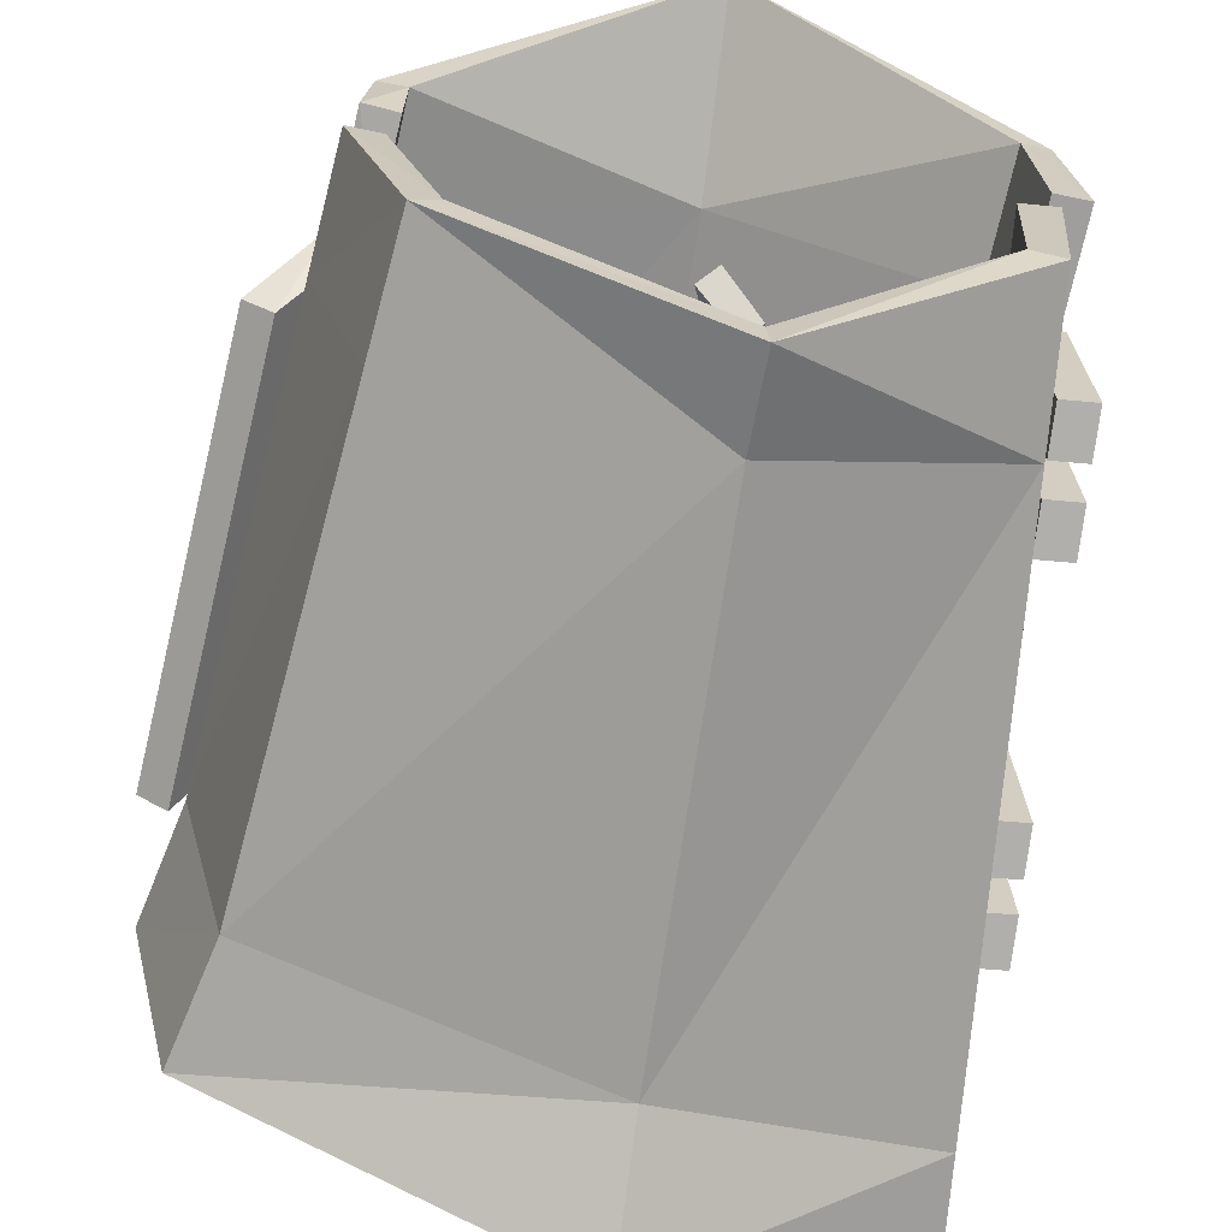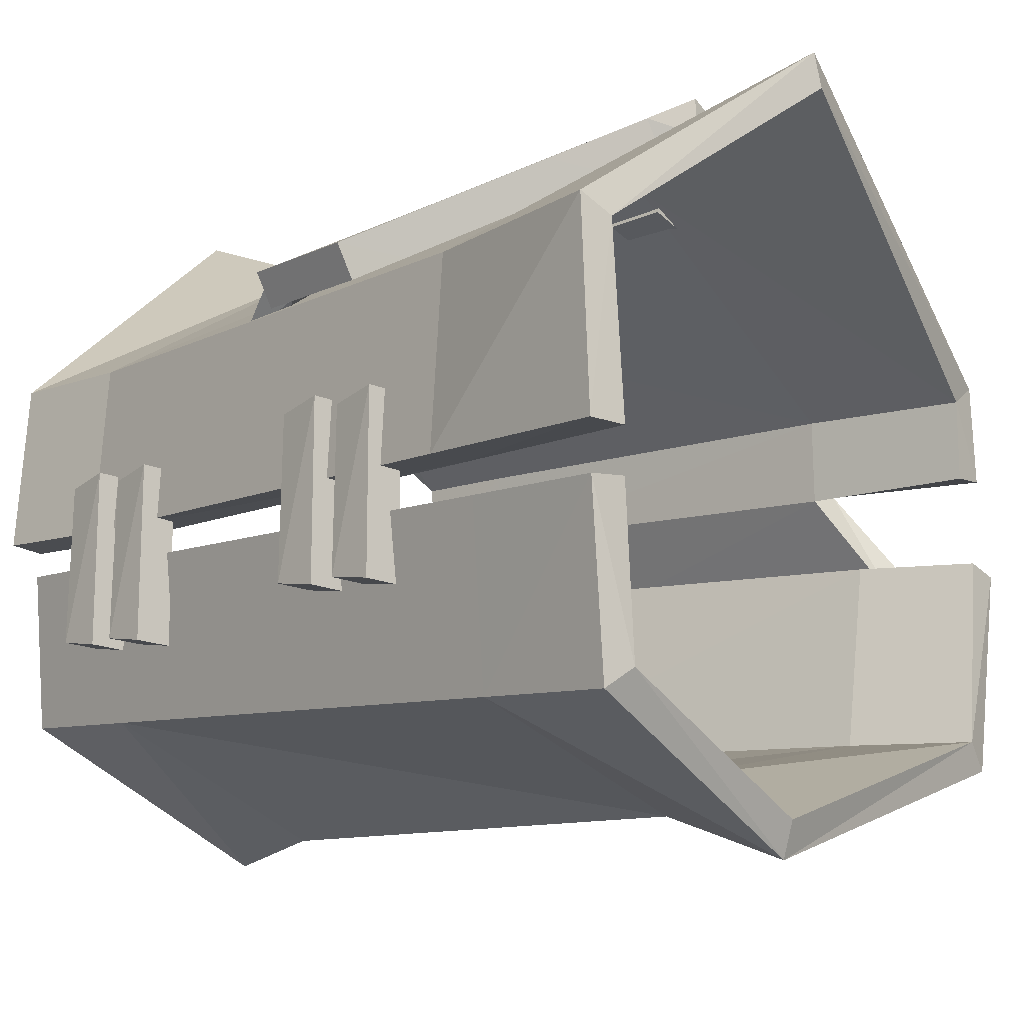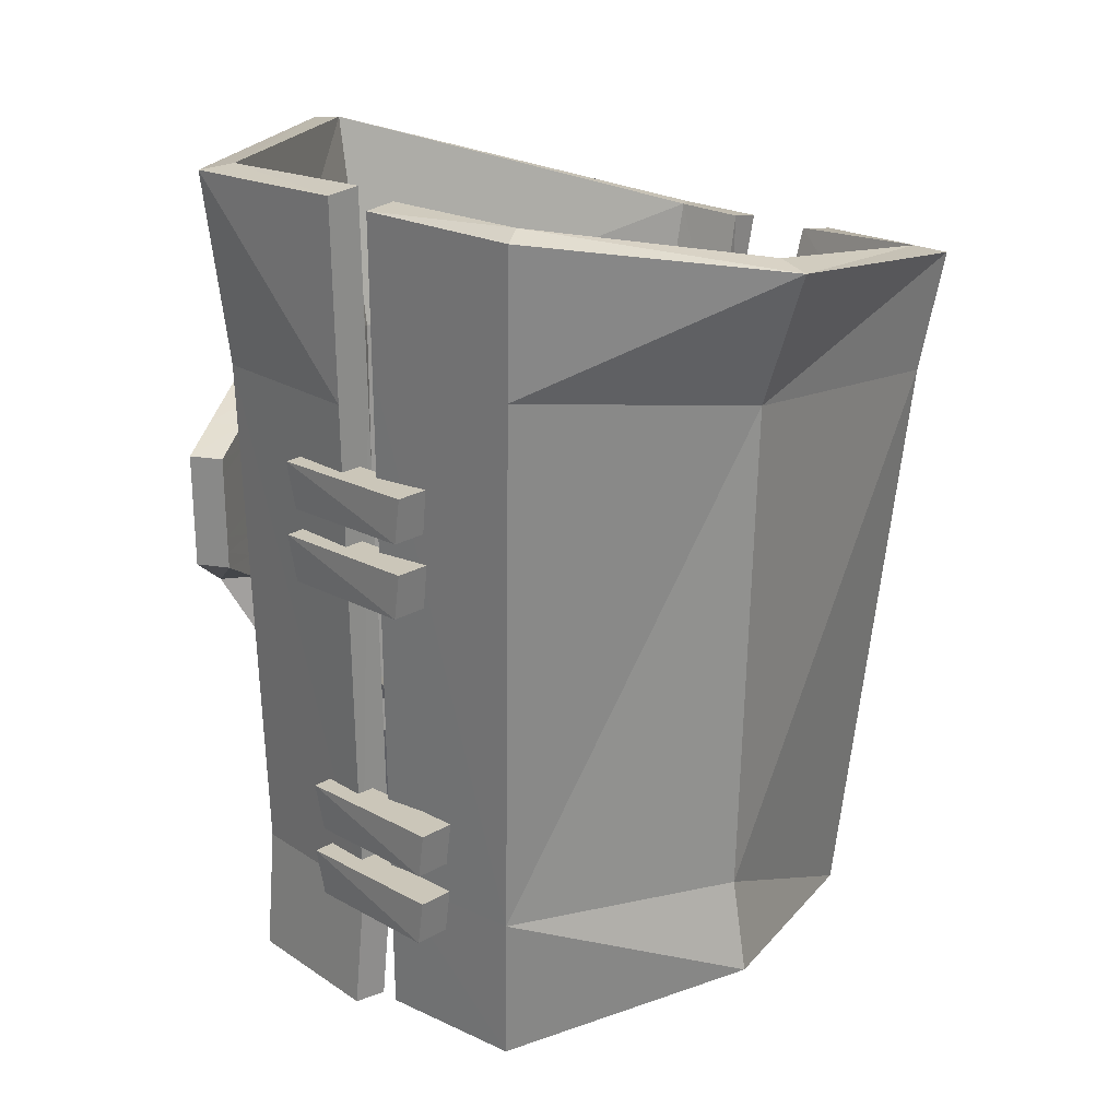
<metadata>
{"format":"obj","ext":"obj","renderer":"f3d","projection":"perspective","resolution":1024,"background":"white","views":[{"elev":-68.4,"azim":-9.2,"up":"+Z"},{"elev":-13.8,"azim":136.5,"up":"+Z"},{"elev":20.9,"azim":135.7,"up":"+Y"}]}
</metadata>
<code>
o Circle.021
v 0.05728 1.177 0.1248
v 0.05513 1.201 0.1238
v 0.2005 1.179 0.1731
v 0.2003 1.147 0.1735
v 0.06319 1.201 0.09984
v 0.2086 1.179 0.1492
v 0.2083 1.147 0.1496
v 0.06534 1.176 0.1009
v 0.05276 1.231 0.1222
v 0.0506 1.255 0.1211
v 0.2014 1.248 0.1719
v 0.2011 1.216 0.1724
v 0.05865 1.255 0.09719
v 0.2094 1.248 0.148
v 0.2091 1.216 0.1484
v 0.06081 1.23 0.09827
v 0.3934 1.292 0.09312
v 0.2298 1.361 0.1876
v 0.02957 1.34 0.08968
v 0.3917 1.232 0.09419
v 0.2214 1.102 0.1879
v 0.04497 1.151 0.1001
v 0.2532 1.351 0.1741
v 0.2765 1.342 0.1606
v 0.2999 1.332 0.1471
v 0.3233 1.322 0.1336
v 0.3467 1.312 0.1201
v 0.37 1.302 0.1066
v 0.2457 1.121 0.1745
v 0.2701 1.139 0.1611
v 0.2944 1.158 0.1477
v 0.3187 1.177 0.1344
v 0.3431 1.195 0.121
v 0.3674 1.214 0.1076
v 0.233 1.083 0.1493
v 0.2573 1.101 0.1359
v 0.2816 1.12 0.1225
v 0.3059 1.138 0.1091
v 0.3303 1.157 0.0957
v 0.3546 1.175 0.08231
v 0.3846 1.293 0.07745
v 0.23 1.361 0.1696
v 0.03751 1.34 0.07353
v 0.3829 1.232 0.07851
v 0.2225 1.102 0.1699
v 0.05292 1.151 0.084
v 0.2443 1.352 0.1585
v 0.2677 1.342 0.145
v 0.291 1.332 0.1315
v 0.3144 1.322 0.118
v 0.3378 1.312 0.1045
v 0.3612 1.302 0.09095
v 0.2349 1.125 0.1608
v 0.2598 1.142 0.1466
v 0.2836 1.162 0.134
v 0.3085 1.18 0.1198
v 0.3322 1.199 0.1072
v 0.3571 1.217 0.09305
v 0.2207 1.092 0.1405
v 0.245 1.111 0.1272
v 0.2693 1.13 0.1138
v 0.2936 1.148 0.1004
v 0.318 1.167 0.08699
v 0.3423 1.185 0.0736
v 0.3454 1.271 0.1204
v 0.3448 1.251 0.1206
v 0.3222 1.286 0.1338
v 0.3205 1.232 0.1341
v 0.2757 1.315 0.1607
v 0.2718 1.194 0.161
v 0.2989 1.301 0.1472
v 0.2961 1.213 0.1475
v 0.3598 1.262 0.1121
v 0.3307 1.267 0.1212
v 0.3303 1.253 0.1213
v 0.3159 1.276 0.1297
v 0.3148 1.241 0.1299
v 0.2863 1.295 0.1468
v 0.2838 1.217 0.147
v 0.3011 1.285 0.1382
v 0.2993 1.229 0.1384
v 0.3398 1.261 0.1159
v 0.3932 1.284 0.09328
v 0.3929 1.275 0.09343
v 0.3927 1.267 0.09358
v 0.3924 1.258 0.09373
v 0.3922 1.25 0.09388
v 0.392 1.241 0.09403
v 0.3843 1.284 0.0776
v 0.3841 1.275 0.07775
v 0.3838 1.267 0.0779
v 0.3836 1.258 0.07805
v 0.3834 1.25 0.07821
v 0.3831 1.241 0.07836
v 0.05072 1.178 0.0825
v 0.04852 1.205 0.08101
v 0.04632 1.232 0.07951
v 0.04412 1.259 0.07802
v 0.04192 1.286 0.07652
v 0.03972 1.313 0.07502
v 0.2236 1.139 0.1699
v 0.2247 1.176 0.1698
v 0.2257 1.213 0.1698
v 0.2268 1.25 0.1698
v 0.2278 1.287 0.1697
v 0.2289 1.324 0.1697
v 0.3606 1.29 0.09125
v 0.36 1.278 0.09155
v 0.3595 1.266 0.09185
v 0.3589 1.253 0.09215
v 0.3583 1.241 0.09245
v 0.3577 1.229 0.09275
v 0.337 1.296 0.1049
v 0.3362 1.28 0.1052
v 0.3354 1.264 0.1056
v 0.3346 1.248 0.106
v 0.3338 1.232 0.1064
v 0.333 1.216 0.1068
v 0.3136 1.302 0.1182
v 0.3127 1.281 0.1185
v 0.3119 1.261 0.1188
v 0.311 1.241 0.119
v 0.3102 1.22 0.1193
v 0.3093 1.2 0.1196
v 0.29 1.308 0.1318
v 0.2889 1.284 0.1322
v 0.2878 1.259 0.1326
v 0.2868 1.235 0.1329
v 0.2857 1.211 0.1333
v 0.2846 1.187 0.1336
v 0.2665 1.313 0.1452
v 0.2654 1.285 0.1454
v 0.2643 1.256 0.1457
v 0.2632 1.228 0.1459
v 0.262 1.199 0.1462
v 0.2609 1.171 0.1464
v 0.2429 1.319 0.1588
v 0.2416 1.287 0.1591
v 0.2403 1.255 0.1595
v 0.2389 1.222 0.1598
v 0.2376 1.19 0.1601
v 0.2362 1.157 0.1605
v 0.2226 1.139 0.1879
v 0.2238 1.176 0.1878
v 0.225 1.213 0.1878
v 0.2262 1.25 0.1877
v 0.2274 1.287 0.1877
v 0.2286 1.324 0.1877
v 0.2521 1.318 0.1742
v 0.251 1.286 0.1742
v 0.25 1.253 0.1743
v 0.2489 1.22 0.1743
v 0.2479 1.187 0.1744
v 0.2468 1.154 0.1745
v 0.3678 1.226 0.1074
v 0.3681 1.239 0.1073
v 0.3685 1.252 0.1072
v 0.3689 1.264 0.107
v 0.3693 1.277 0.1069
v 0.3697 1.29 0.1068
v 0.1801 1.356 0.1633
v 0.1776 1.114 0.1661
v 0.1822 1.356 0.1458
v 0.1804 1.114 0.1486
v 0.1819 1.321 0.1462
v 0.1817 1.287 0.1466
v 0.1814 1.252 0.147
v 0.1812 1.218 0.1474
v 0.1809 1.183 0.1478
v 0.1807 1.149 0.1482
v 0.04288 1.177 0.09872
v 0.04267 1.179 0.09858
v 0.04332 1.178 0.09753
v 0.04068 1.204 0.09723
v 0.04047 1.206 0.09709
v 0.04112 1.205 0.09604
v 0.03848 1.231 0.09573
v 0.03827 1.233 0.09559
v 0.03892 1.232 0.09454
v 0.03627 1.258 0.09423
v 0.03607 1.261 0.0941
v 0.03672 1.259 0.09304
v 0.03407 1.285 0.09274
v 0.03387 1.288 0.0926
v 0.03452 1.286 0.09155
v 0.03187 1.312 0.09124
v 0.03167 1.315 0.09111
v 0.03232 1.313 0.09005
v 0.1797 1.323 0.1637
v 0.1797 1.32 0.1637
v 0.1808 1.322 0.1643
v 0.1794 1.288 0.1641
v 0.1794 1.286 0.1641
v 0.1805 1.287 0.1647
v 0.179 1.254 0.1645
v 0.179 1.251 0.1645
v 0.1801 1.252 0.1651
v 0.1787 1.219 0.1649
v 0.1786 1.217 0.1649
v 0.1798 1.218 0.1655
v 0.1783 1.185 0.1653
v 0.1783 1.182 0.1653
v 0.1794 1.183 0.1659
v 0.178 1.15 0.1657
v 0.1779 1.148 0.1657
v 0.1791 1.149 0.1663
v 0.3702 1.097 0.02312
v 0.3725 1.122 0.02676
v 0.3748 1.101 -0.05756
v 0.3753 1.125 -0.06178
v 0.3523 1.098 0.02238
v 0.3545 1.123 0.02602
v 0.3568 1.102 -0.05829
v 0.3573 1.126 -0.06252
v 0.3682 1.057 0.02687
v 0.3705 1.081 0.0305
v 0.3728 1.06 -0.05381
v 0.3733 1.084 -0.05804
v 0.3503 1.058 0.02613
v 0.3526 1.082 0.02977
v 0.3548 1.061 -0.05455
v 0.3553 1.085 -0.05877
v 0.3808 1.279 0.02312
v 0.383 1.303 0.02676
v 0.3853 1.282 -0.05756
v 0.3858 1.306 -0.06178
v 0.3628 1.28 0.02238
v 0.3651 1.304 0.02602
v 0.3673 1.283 -0.05829
v 0.3679 1.307 -0.06252
v 0.3788 1.238 0.02687
v 0.3811 1.263 0.0305
v 0.3833 1.242 -0.05381
v 0.3838 1.266 -0.05804
v 0.3608 1.239 0.02613
v 0.3631 1.264 0.02977
v 0.3654 1.243 -0.05455
v 0.3659 1.267 -0.05877
v 0.3426 0.9974 -0.08624
v 0.2312 1.028 -0.1516
v 0.09404 1.012 -0.0959
v 0.06242 1.014 0.009456
v 0.3492 0.997 -0.006507
v 0.3741 1.439 -0.1262
v 0.2355 1.411 -0.1809
v 0.04692 1.377 -0.1194
v 0.02133 1.369 -0.01651
v 0.3823 1.441 -0.03957
v 0.05665 1.077 0.004829
v 0.08719 1.077 -0.1001
v 0.2308 1.076 -0.1423
v 0.3482 1.076 -0.09337
v 0.3551 1.076 -0.0124
v 0.03558 1.307 -0.01203
v 0.3687 1.363 -0.1193
v 0.06221 1.314 -0.1154
v 0.2345 1.34 -0.1551
v 0.3766 1.364 -0.03387
v 0.3272 0.9983 -0.07699
v 0.2298 1.028 -0.1336
v 0.1071 1.013 -0.0836
v 0.07958 1.016 0.01451
v 0.3314 0.9985 -0.004997
v 0.3596 1.442 -0.1161
v 0.2339 1.415 -0.1634
v 0.05886 1.381 -0.1064
v 0.03864 1.371 -0.01198
v 0.3644 1.442 -0.03793
v 0.07384 1.079 0.009759
v 0.09993 1.078 -0.08746
v 0.2299 1.077 -0.1243
v 0.3337 1.077 -0.08278
v 0.3372 1.077 -0.01085
v 0.05285 1.309 -0.007359
v 0.3545 1.365 -0.1085
v 0.07471 1.317 -0.1027
v 0.2336 1.343 -0.1373
v 0.3587 1.366 -0.03226
v 0.3575 0.9965 0.09245
v 0.2173 0.9701 0.213
v 0.06968 1.013 0.09359
v 0.3642 0.9962 0.008247
v 0.06605 1.013 0.05152
v 0.3895 1.443 0.07864
v 0.2241 1.431 0.1916
v 0.03557 1.37 0.07994
v 0.387 1.445 -0.0179
v 0.0312 1.369 0.03171
v 0.2198 1.064 0.1742
v 0.3535 1.063 0.09042
v 0.06573 1.066 0.09158
v 0.3605 1.063 0.004389
v 0.06199 1.066 0.0486
v 0.222 1.315 0.1731
v 0.3798 1.341 -0.01181
v 0.372 1.339 0.08186
v 0.04911 1.287 0.08312
v 0.04492 1.286 0.03633
v 0.03125 1.09 0.003787
v 0.01418 1.31 -0.008484
v 0.3421 0.9938 0.08349
v 0.2166 0.9655 0.1956
v 0.08452 1.011 0.08357
v 0.3463 0.995 0.006808
v 0.08394 1.015 0.04998
v 0.3735 1.445 0.07072
v 0.2219 1.433 0.1739
v 0.05025 1.373 0.06984
v 0.3692 1.447 -0.01836
v 0.0489 1.372 0.03007
v 0.2191 1.062 0.1564
v 0.3381 1.062 0.08121
v 0.08092 1.066 0.08193
v 0.3425 1.063 0.002934
v 0.07955 1.067 0.04481
v 0.2213 1.316 0.1551
v 0.3619 1.342 -0.01275
v 0.3565 1.341 0.07272
v 0.06395 1.288 0.07306
v 0.06212 1.288 0.03125
v 0.04624 1.09 -0.006167
v 0.02917 1.311 -0.01844
v 0.04824 1.285 0.1195
v 0.04608 1.309 0.1185
v 0.2022 1.317 0.1708
v 0.2019 1.285 0.1712
v 0.05412 1.309 0.09454
v 0.2102 1.317 0.1469
v 0.21 1.285 0.1473
v 0.05628 1.284 0.09563
f 3 1 4
f 6 8 5
f 1 7 4
f 7 3 4
f 5 1 2
f 3 5 2
f 3 2 1
f 6 7 8
f 1 8 7
f 7 6 3
f 5 8 1
f 3 6 5
f 11 9 12
f 14 16 13
f 11 13 10
f 15 11 12
f 9 15 12
f 13 9 10
f 11 10 9
f 14 15 16
f 11 14 13
f 15 14 11
f 9 16 15
f 13 16 9
f 155 20 88
f 27 67 65
f 26 71 67
f 25 69 71
f 151 70 69
f 33 40 34
f 31 38 32
f 29 36 30
f 170 46 95
f 53 101 142
f 44 112 94
f 58 118 112
f 57 124 118
f 56 130 124
f 55 136 130
f 54 142 136
f 64 57 58
f 62 55 56
f 60 53 54
f 88 44 94
f 161 42 163
f 17 52 28
f 22 164 162
f 34 44 20
f 161 191 148
f 23 42 18
f 24 47 23
f 25 48 24
f 26 49 25
f 27 50 26
f 28 51 27
f 29 45 53
f 30 55 31
f 32 57 33
f 36 59 60
f 38 61 62
f 40 63 64
f 40 58 34
f 39 57 63
f 38 56 32
f 37 55 61
f 36 54 30
f 35 53 59
f 174 96 172
f 159 65 73
f 143 29 154
f 78 81 80
f 71 78 80
f 70 31 72
f 66 82 75
f 67 80 76
f 68 33 66
f 65 82 73
f 72 32 68
f 75 82 74
f 76 75 74
f 80 77 76
f 68 81 72
f 69 79 78
f 67 74 65
f 72 79 70
f 68 75 77
f 23 148 149
f 149 147 150
f 147 151 150
f 146 152 151
f 145 153 152
f 144 154 153
f 187 43 100
f 19 189 161
f 186 100 184
f 183 99 181
f 180 98 178
f 205 22 162
f 202 172 204
f 177 97 175
f 199 175 201
f 196 178 198
f 193 181 195
f 190 184 192
f 17 89 41
f 83 90 89
f 84 91 90
f 85 92 91
f 86 93 92
f 87 94 93
f 48 137 47
f 131 138 137
f 133 138 132
f 134 139 133
f 135 140 134
f 136 141 135
f 49 131 48
f 125 132 131
f 127 132 126
f 128 133 127
f 129 134 128
f 130 135 129
f 50 125 49
f 119 126 125
f 121 126 120
f 122 127 121
f 123 128 122
f 124 129 123
f 51 119 50
f 113 120 119
f 115 120 114
f 116 121 115
f 117 122 116
f 118 123 117
f 52 113 51
f 107 114 113
f 109 114 108
f 110 115 109
f 111 116 110
f 112 117 111
f 41 107 52
f 89 108 107
f 91 108 90
f 92 109 91
f 93 110 92
f 94 111 93
f 47 106 42
f 137 105 106
f 139 105 138
f 140 104 139
f 141 103 140
f 142 102 141
f 165 43 163
f 165 99 100
f 166 98 99
f 167 97 98
f 168 96 97
f 169 95 96
f 17 160 83
f 83 159 84
f 159 85 84
f 158 86 85
f 157 87 86
f 156 88 87
f 102 170 169
f 103 169 168
f 104 168 167
f 105 167 166
f 105 165 106
f 106 163 42
f 206 162 143
f 203 206 144
f 200 203 145
f 197 200 146
f 194 197 147
f 191 194 147
f 162 45 21
f 19 163 43
f 101 164 170
f 171 172 173
f 174 175 176
f 177 178 179
f 180 181 182
f 183 184 185
f 186 187 188
f 189 190 191
f 192 193 194
f 195 196 197
f 198 199 200
f 201 202 203
f 204 205 206
f 190 187 186
f 183 192 184
f 180 195 181
f 177 198 178
f 174 201 175
f 171 204 172
f 171 95 46
f 155 34 20
f 27 26 67
f 26 25 71
f 25 24 69
f 69 24 149
f 149 150 69
f 24 23 149
f 30 70 154
f 154 29 30
f 152 153 70
f 150 151 69
f 70 151 152
f 153 154 70
f 33 39 40
f 31 37 38
f 29 35 36
f 170 164 46
f 53 45 101
f 44 58 112
f 58 57 118
f 57 56 124
f 56 55 130
f 55 54 136
f 54 53 142
f 64 63 57
f 62 61 55
f 60 59 53
f 88 20 44
f 161 18 42
f 17 41 52
f 22 46 164
f 34 58 44
f 148 18 161
f 161 189 191
f 23 47 42
f 24 48 47
f 25 49 48
f 26 50 49
f 27 51 50
f 28 52 51
f 29 21 45
f 30 54 55
f 32 56 57
f 36 35 59
f 38 37 61
f 40 39 63
f 40 64 58
f 39 33 57
f 38 62 56
f 37 31 55
f 36 60 54
f 35 29 53
f 95 173 172
f 172 96 95
f 176 96 174
f 66 33 155
f 34 155 33
f 157 158 73
f 155 156 66
f 73 66 157
f 27 65 160
f 160 28 27
f 158 159 73
f 66 156 157
f 160 65 159
f 143 21 29
f 78 79 81
f 71 69 78
f 70 30 31
f 66 73 82
f 67 71 80
f 68 32 33
f 65 74 82
f 72 31 32
f 76 77 75
f 80 81 77
f 68 77 81
f 69 70 79
f 67 76 74
f 72 81 79
f 68 66 75
f 23 18 148
f 149 148 147
f 147 146 151
f 146 145 152
f 145 144 153
f 144 143 154
f 100 188 187
f 187 19 43
f 19 187 189
f 99 185 184
f 184 100 99
f 188 100 186
f 98 182 181
f 181 99 98
f 185 99 183
f 97 179 178
f 178 98 97
f 182 98 180
f 205 171 22
f 202 174 172
f 96 176 175
f 175 97 96
f 179 97 177
f 199 177 175
f 196 180 178
f 193 183 181
f 190 186 184
f 17 83 89
f 83 84 90
f 84 85 91
f 85 86 92
f 86 87 93
f 87 88 94
f 48 131 137
f 131 132 138
f 133 139 138
f 134 140 139
f 135 141 140
f 136 142 141
f 49 125 131
f 125 126 132
f 127 133 132
f 128 134 133
f 129 135 134
f 130 136 135
f 50 119 125
f 119 120 126
f 121 127 126
f 122 128 127
f 123 129 128
f 124 130 129
f 51 113 119
f 113 114 120
f 115 121 120
f 116 122 121
f 117 123 122
f 118 124 123
f 52 107 113
f 107 108 114
f 109 115 114
f 110 116 115
f 111 117 116
f 112 118 117
f 41 89 107
f 89 90 108
f 91 109 108
f 92 110 109
f 93 111 110
f 94 112 111
f 47 137 106
f 137 138 105
f 139 104 105
f 140 103 104
f 141 102 103
f 142 101 102
f 165 100 43
f 165 166 99
f 166 167 98
f 167 168 97
f 168 169 96
f 169 170 95
f 17 28 160
f 83 160 159
f 159 158 85
f 158 157 86
f 157 156 87
f 156 155 88
f 102 101 170
f 103 102 169
f 104 103 168
f 105 104 167
f 105 166 165
f 106 165 163
f 21 143 162
f 206 205 162
f 143 144 206
f 203 202 204
f 204 206 203
f 144 145 203
f 200 199 201
f 201 203 200
f 145 146 200
f 197 196 198
f 198 200 197
f 146 147 197
f 194 193 195
f 195 197 194
f 147 148 191
f 191 190 194
f 192 194 190
f 162 164 45
f 19 161 163
f 101 45 164
f 190 189 187
f 183 193 192
f 180 196 195
f 177 199 198
f 174 202 201
f 171 205 204
f 46 22 171
f 171 173 95
f 209 208 207
f 212 213 211
f 207 212 211
f 210 212 208
f 207 213 209
f 210 213 214
f 209 210 208
f 212 214 213
f 207 208 212
f 210 214 212
f 207 211 213
f 210 209 213
f 217 216 215
f 220 221 219
f 215 220 219
f 218 220 216
f 215 221 217
f 218 221 222
f 217 218 216
f 220 222 221
f 215 216 220
f 218 222 220
f 215 219 221
f 218 217 221
f 225 224 223
f 228 229 227
f 223 228 227
f 226 228 224
f 223 229 225
f 226 229 230
f 225 226 224
f 228 230 229
f 223 224 228
f 226 230 228
f 223 227 229
f 226 225 229
f 233 232 231
f 236 237 235
f 231 236 235
f 234 236 232
f 231 237 233
f 234 237 238
f 233 234 232
f 236 238 237
f 231 232 236
f 234 238 236
f 231 235 237
f 234 233 237
f 256 247 246
f 257 246 245
f 255 248 258
f 245 255 257
f 240 252 239
f 239 253 243
f 241 251 240
f 241 249 250
f 257 252 251
f 252 258 253
f 251 256 257
f 250 254 256
f 276 267 274
f 277 266 276
f 268 275 278
f 275 265 277
f 260 272 271
f 273 259 263
f 271 261 260
f 261 269 262
f 272 277 271
f 278 272 273
f 271 276 270
f 270 274 269
f 243 259 239
f 240 259 260
f 241 260 261
f 242 261 262
f 248 264 268
f 245 264 244
f 245 266 265
f 247 266 246
f 254 267 247
f 243 273 263
f 249 262 269
f 253 278 273
f 254 269 274
f 258 268 278
f 256 254 247
f 257 256 246
f 255 244 248
f 245 244 255
f 240 251 252
f 239 252 253
f 241 250 251
f 241 242 249
f 257 255 252
f 252 255 258
f 251 250 256
f 250 249 254
f 276 266 267
f 277 265 266
f 268 264 275
f 275 264 265
f 260 259 272
f 273 272 259
f 271 270 261
f 261 270 269
f 272 275 277
f 278 275 272
f 271 277 276
f 270 276 274
f 243 263 259
f 240 239 259
f 241 240 260
f 242 241 261
f 248 244 264
f 245 265 264
f 245 246 266
f 247 267 266
f 254 274 267
f 243 253 273
f 249 242 262
f 253 258 278
f 254 249 269
f 258 248 268
f 296 285 294
f 294 286 297
f 295 284 296
f 298 286 288
f 283 291 293
f 282 290 279
f 281 289 291
f 279 289 280
f 293 297 298
f 292 296 290
f 289 297 291
f 290 294 289
f 298 299 293
f 318 307 306
f 308 316 319
f 306 317 318
f 320 308 319
f 305 313 303
f 312 304 301
f 303 311 302
f 301 311 312
f 315 319 313
f 318 314 312
f 319 311 313
f 312 316 318
f 321 320 315
f 279 302 301
f 281 302 280
f 283 303 281
f 282 301 304
f 285 306 307
f 286 307 308
f 288 308 310
f 287 306 284
f 287 317 309
f 283 315 305
f 292 304 314
f 292 317 295
f 298 310 320
f 299 322 321
f 298 322 300
f 293 321 315
f 296 284 285
f 294 285 286
f 295 287 284
f 298 297 286
f 283 281 291
f 282 292 290
f 281 280 289
f 279 290 289
f 293 291 297
f 292 295 296
f 289 294 297
f 290 296 294
f 298 300 299
f 318 316 307
f 308 307 316
f 306 309 317
f 320 310 308
f 305 315 313
f 312 314 304
f 303 313 311
f 301 302 311
f 315 320 319
f 318 317 314
f 319 316 311
f 312 311 316
f 321 322 320
f 279 280 302
f 281 303 302
f 283 305 303
f 282 279 301
f 285 284 306
f 286 285 307
f 288 286 308
f 287 309 306
f 287 295 317
f 283 293 315
f 292 282 304
f 292 314 317
f 298 288 310
f 299 300 322
f 298 320 322
f 293 299 321
f 325 323 326
f 328 330 327
f 327 323 324
f 325 327 324
f 329 325 326
f 323 329 326
f 325 324 323
f 328 329 330
f 327 330 323
f 325 328 327
f 329 328 325
f 323 330 329

</code>
